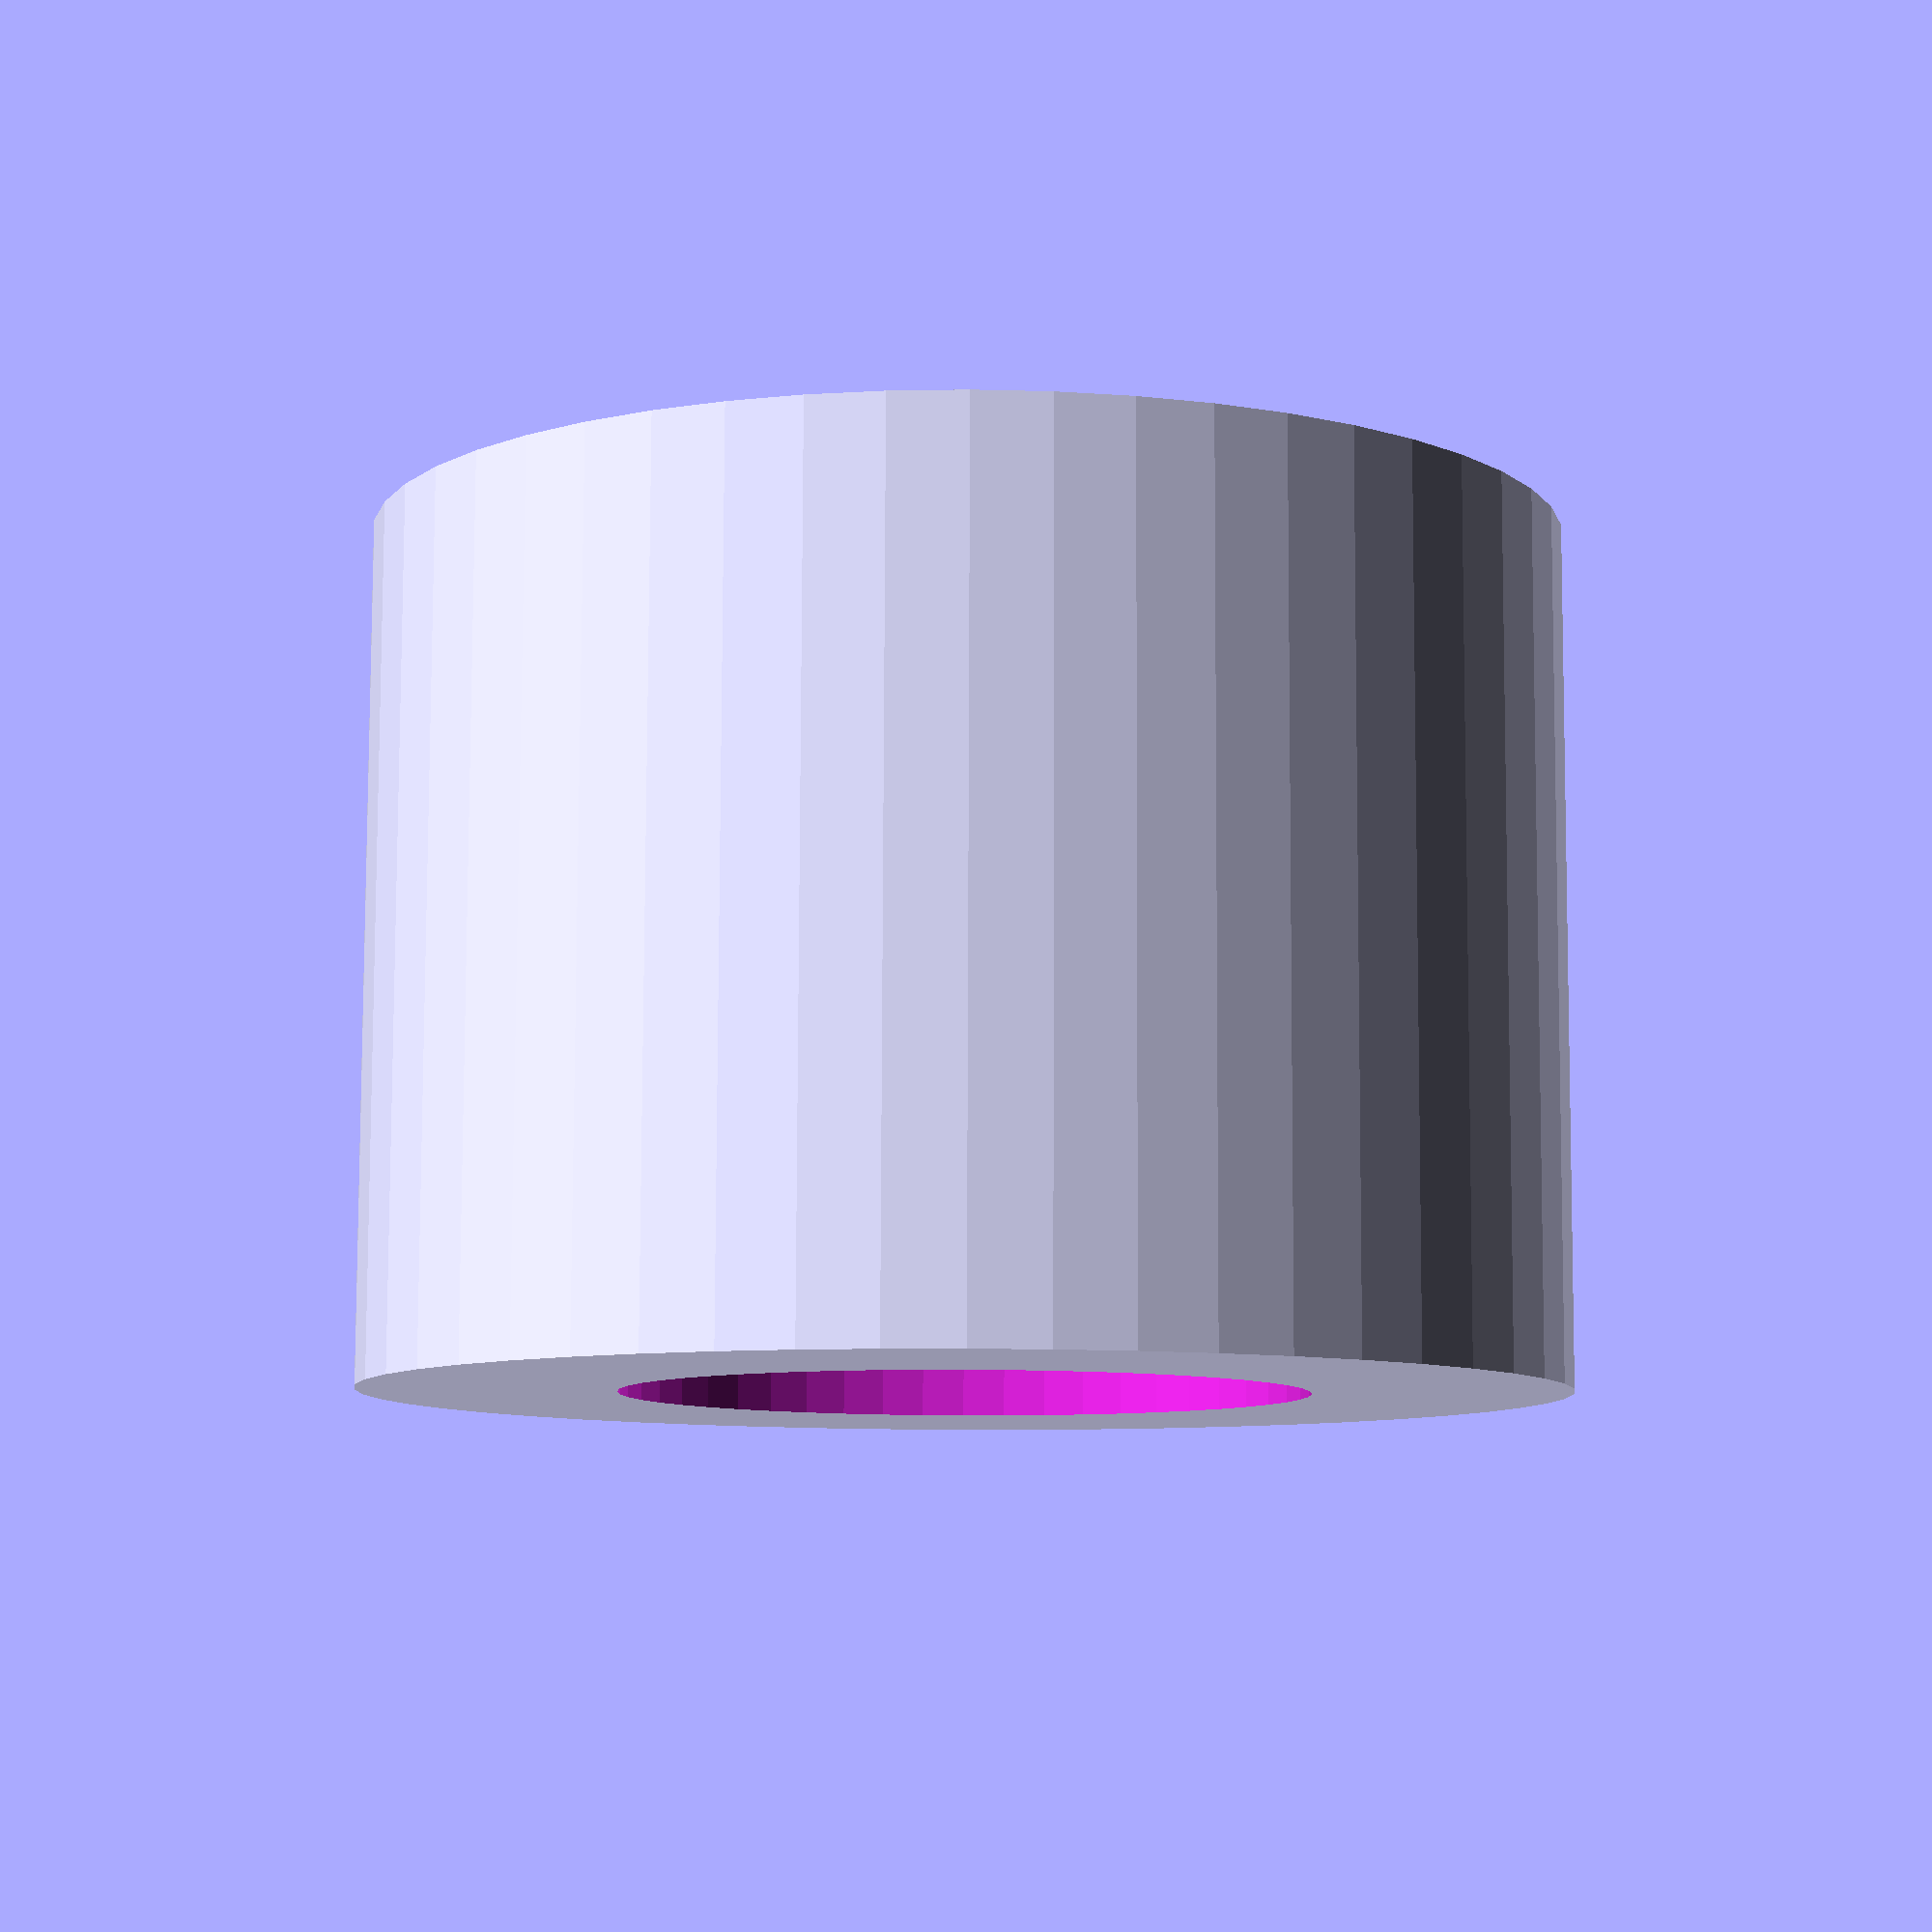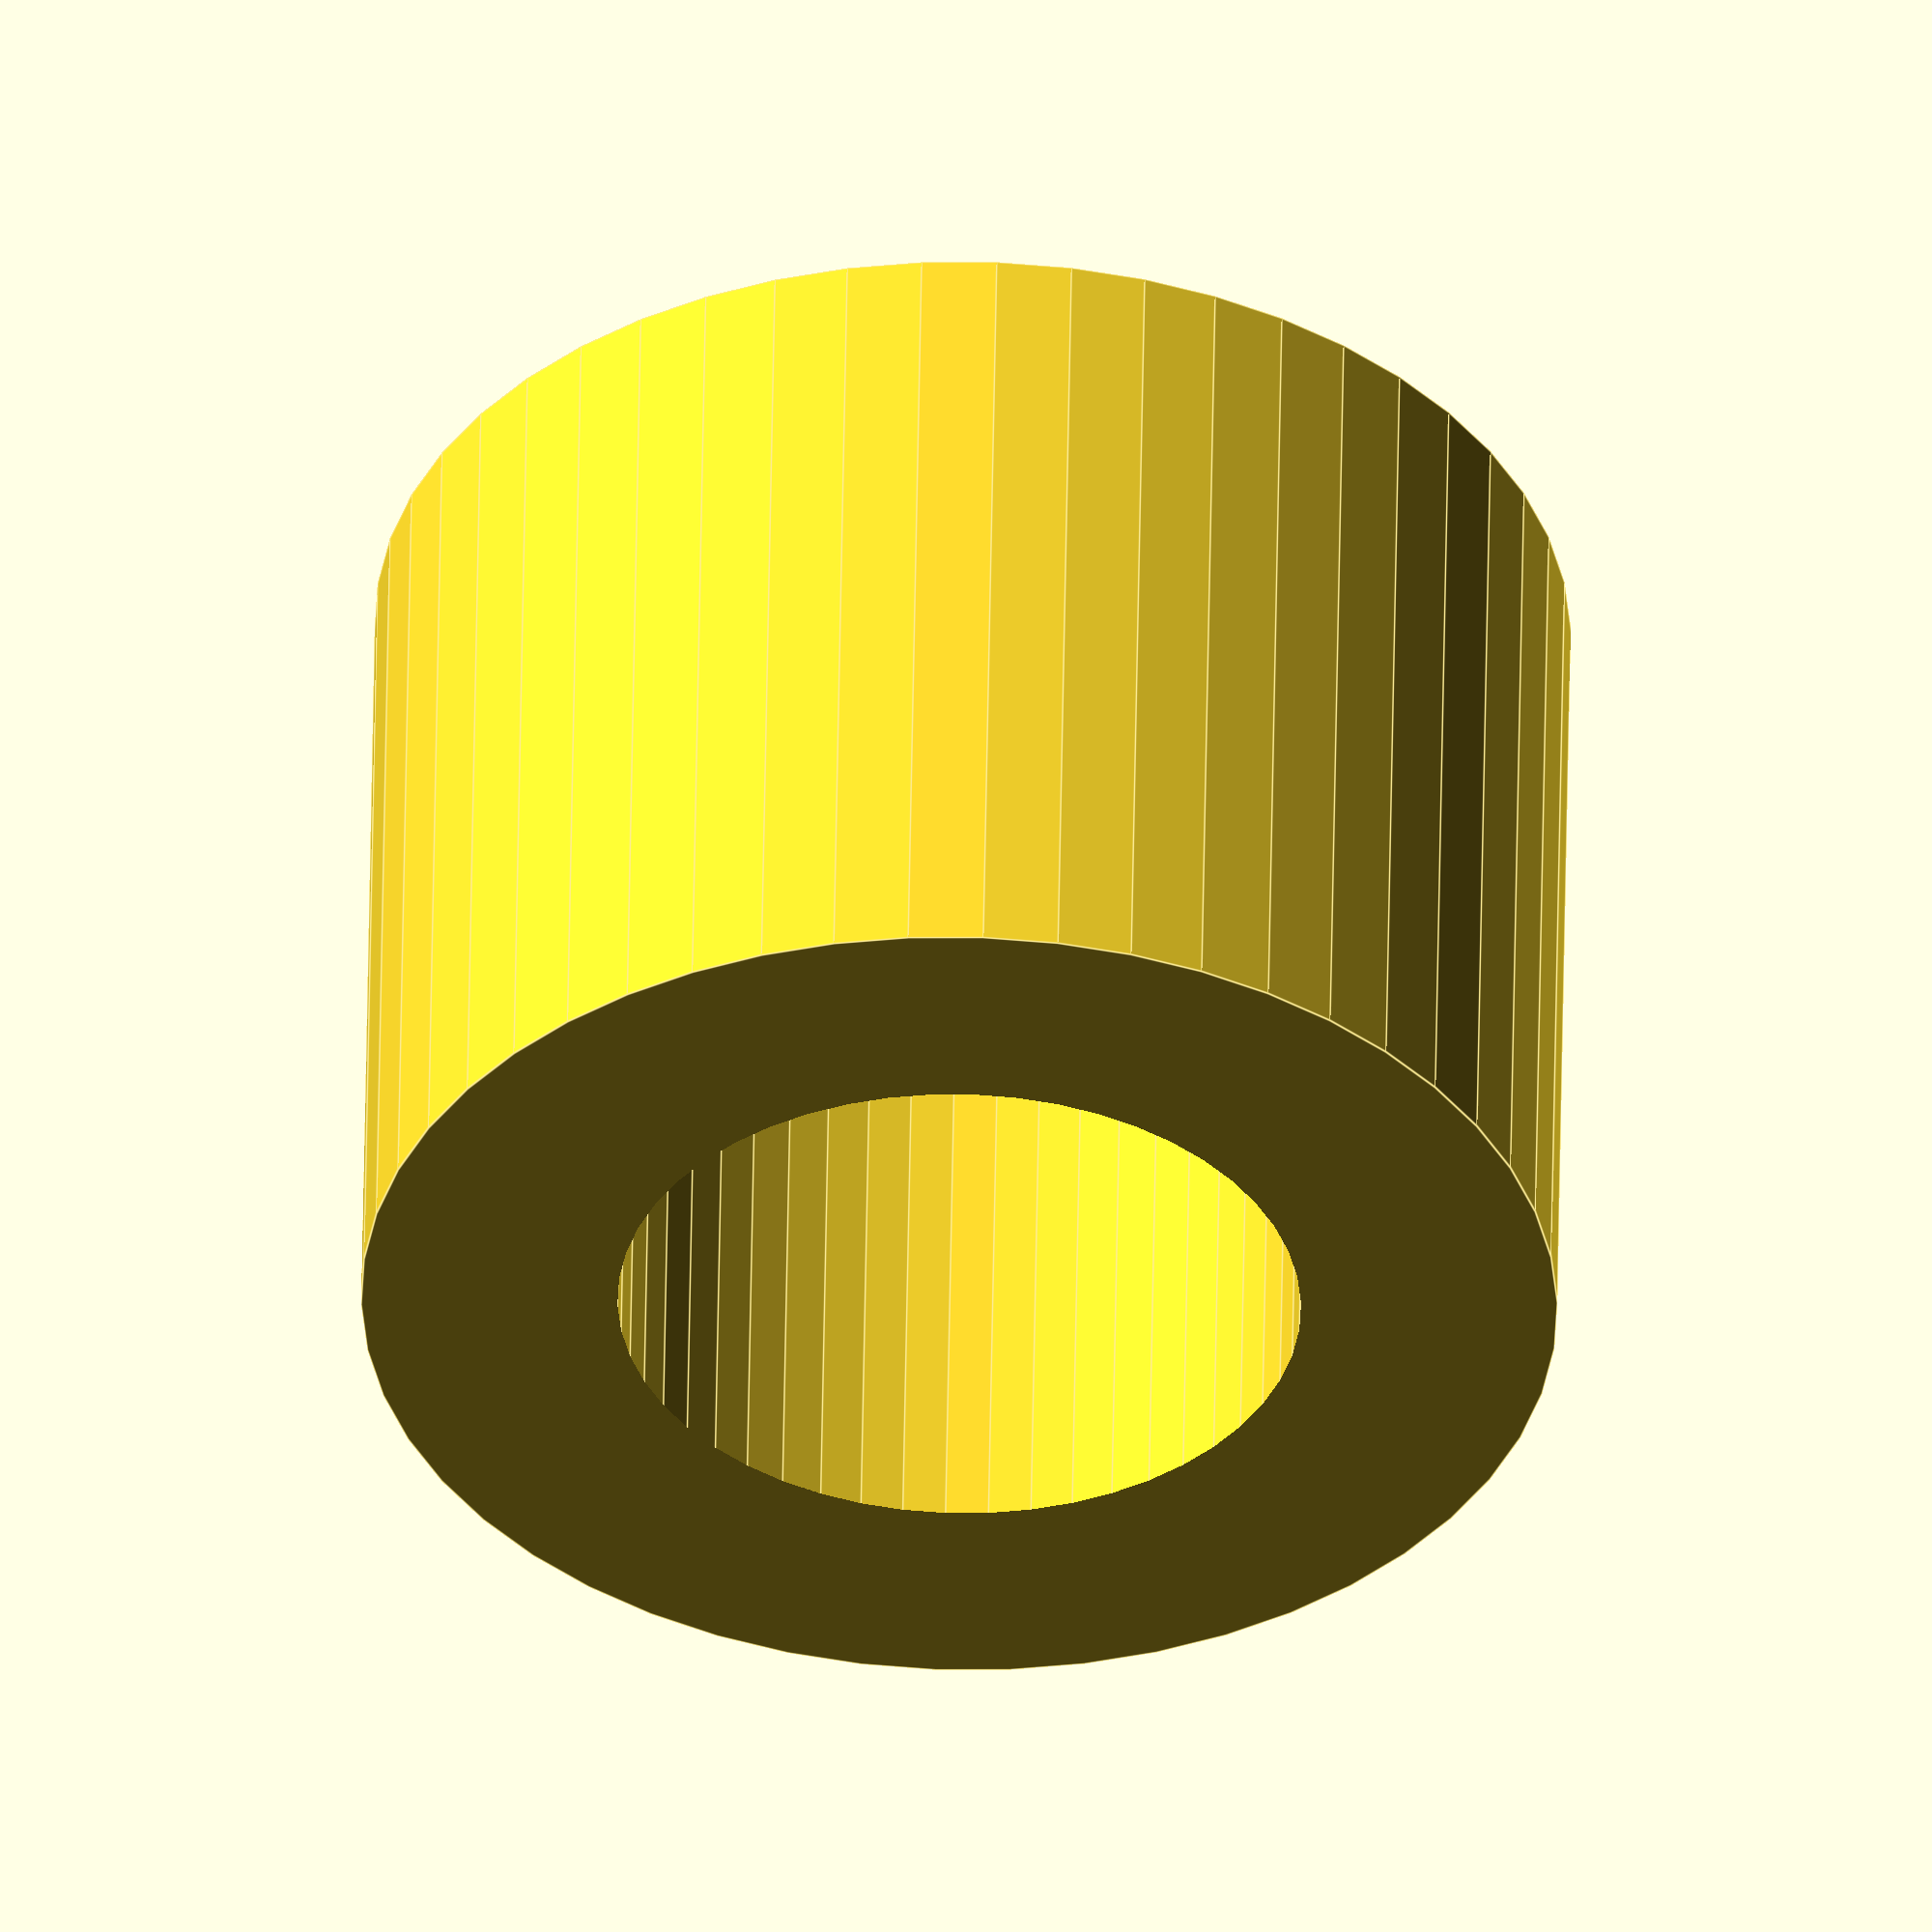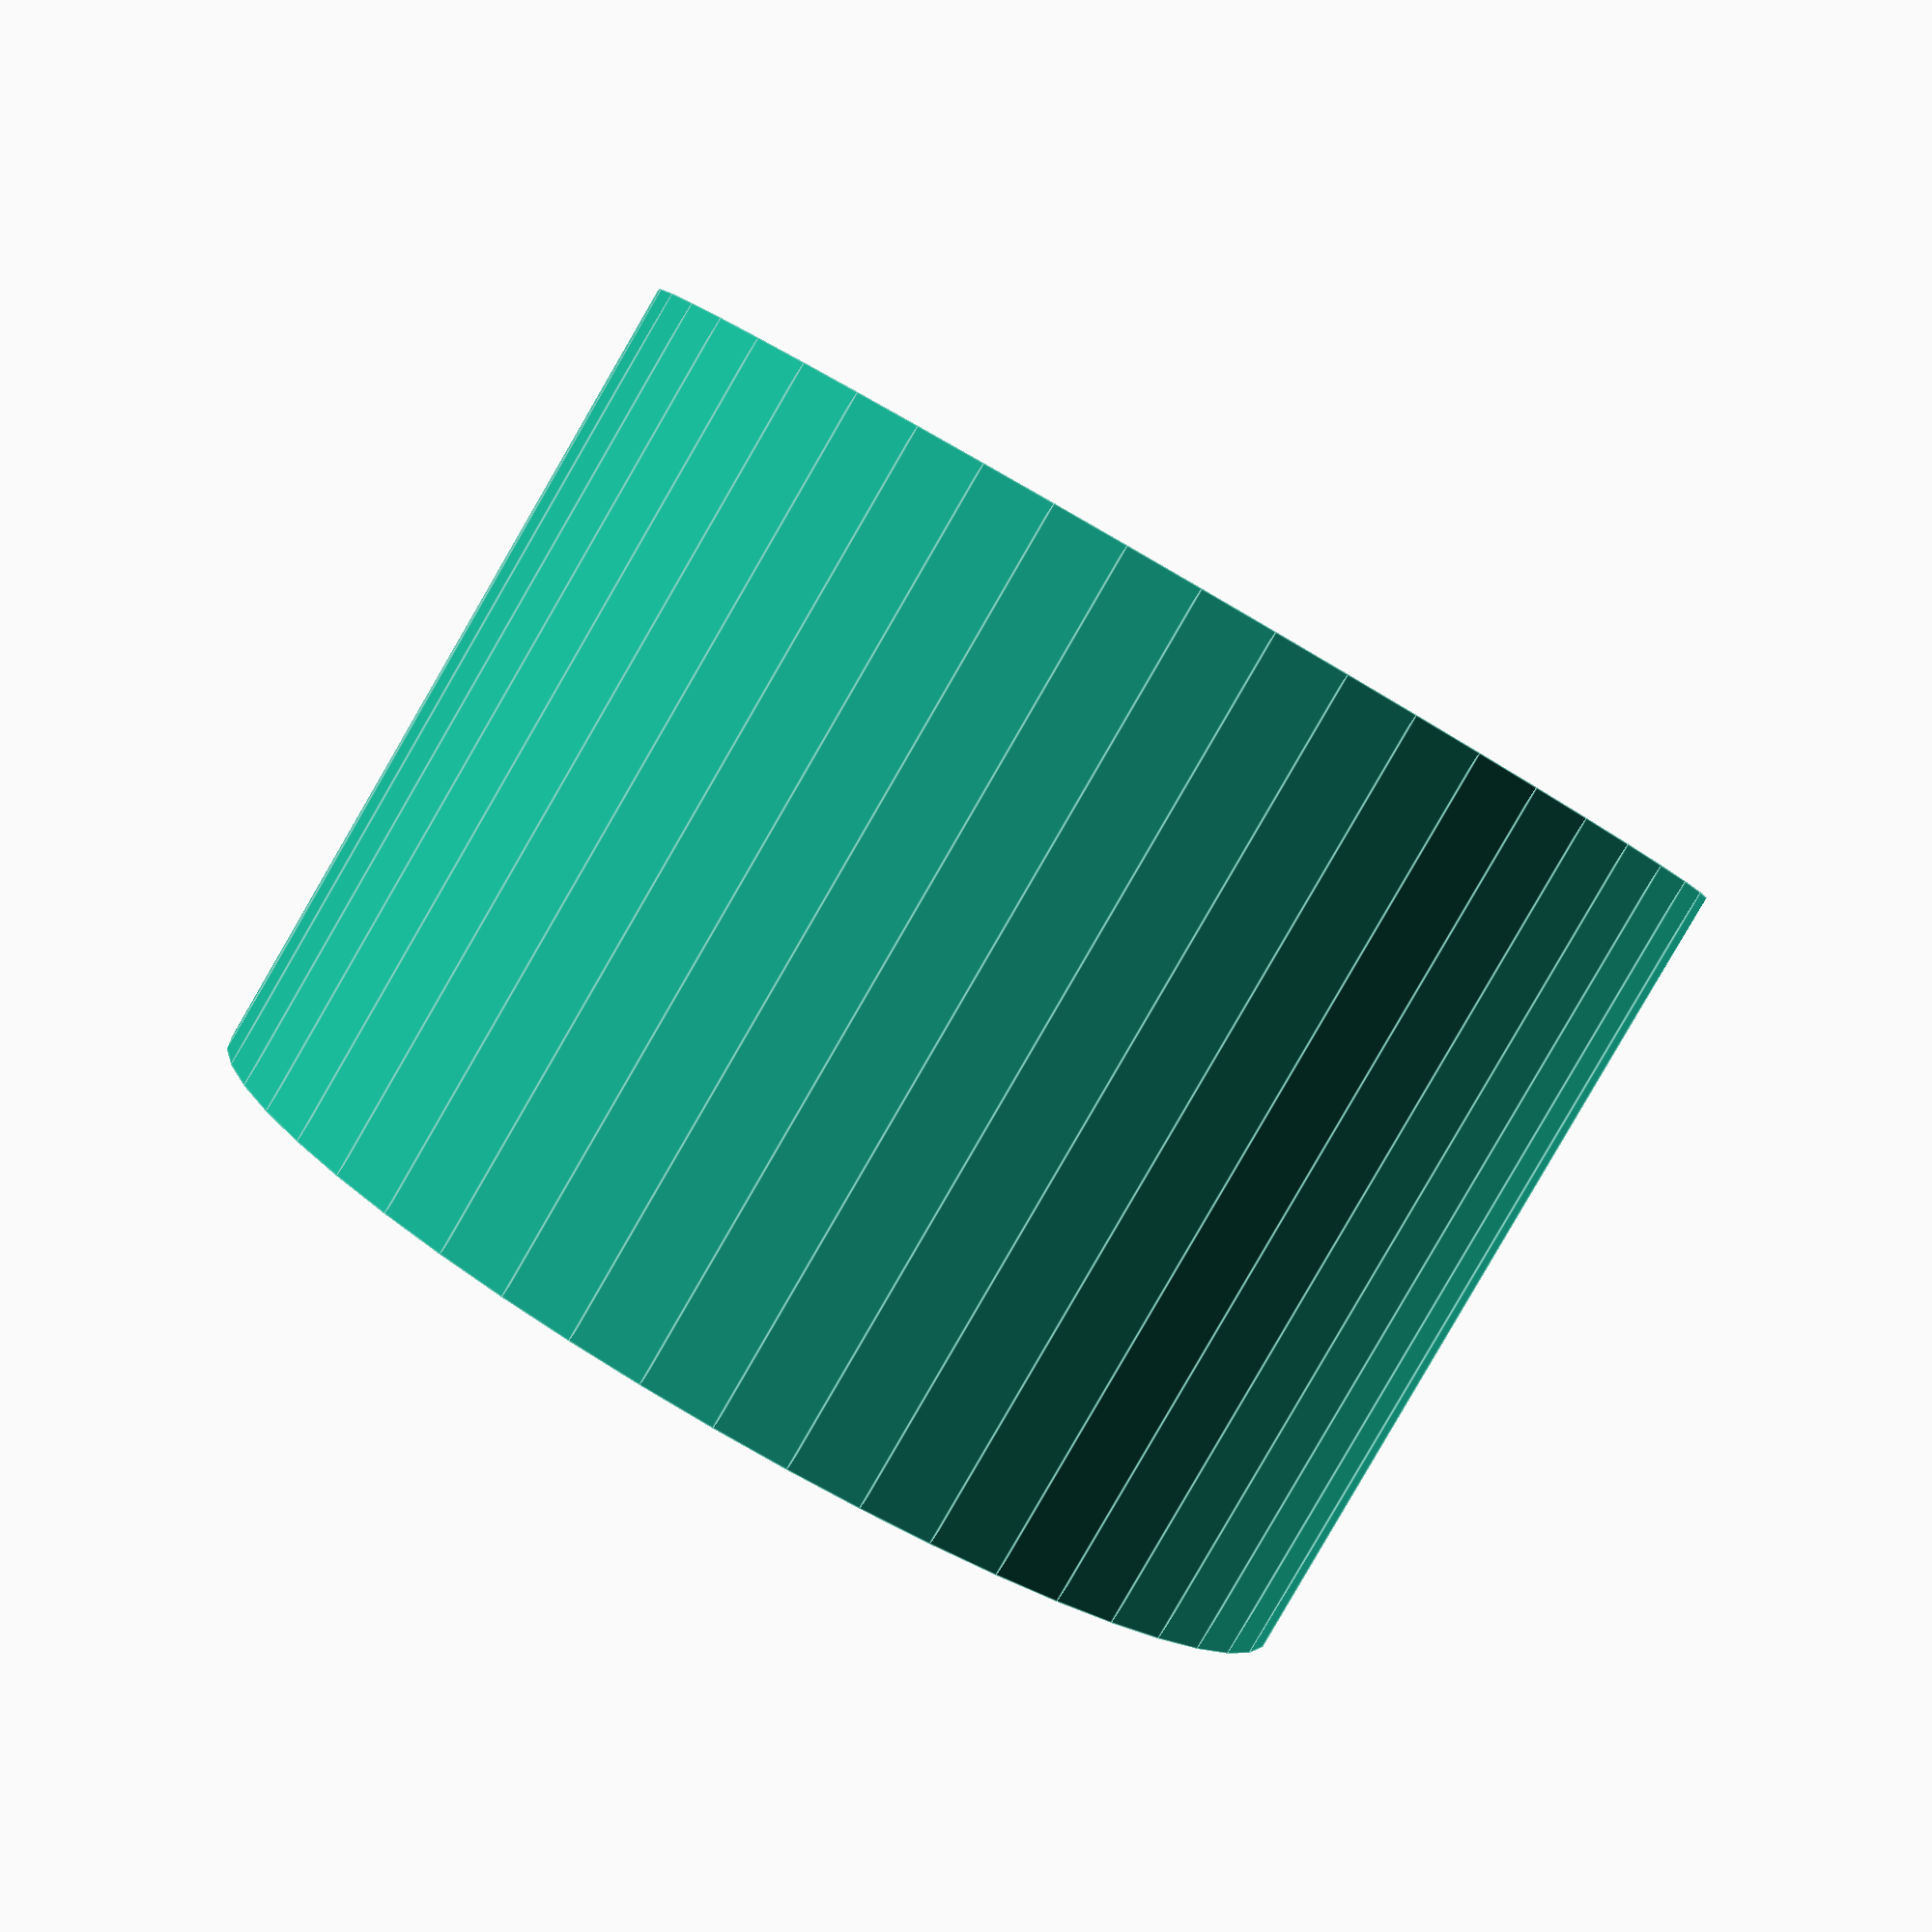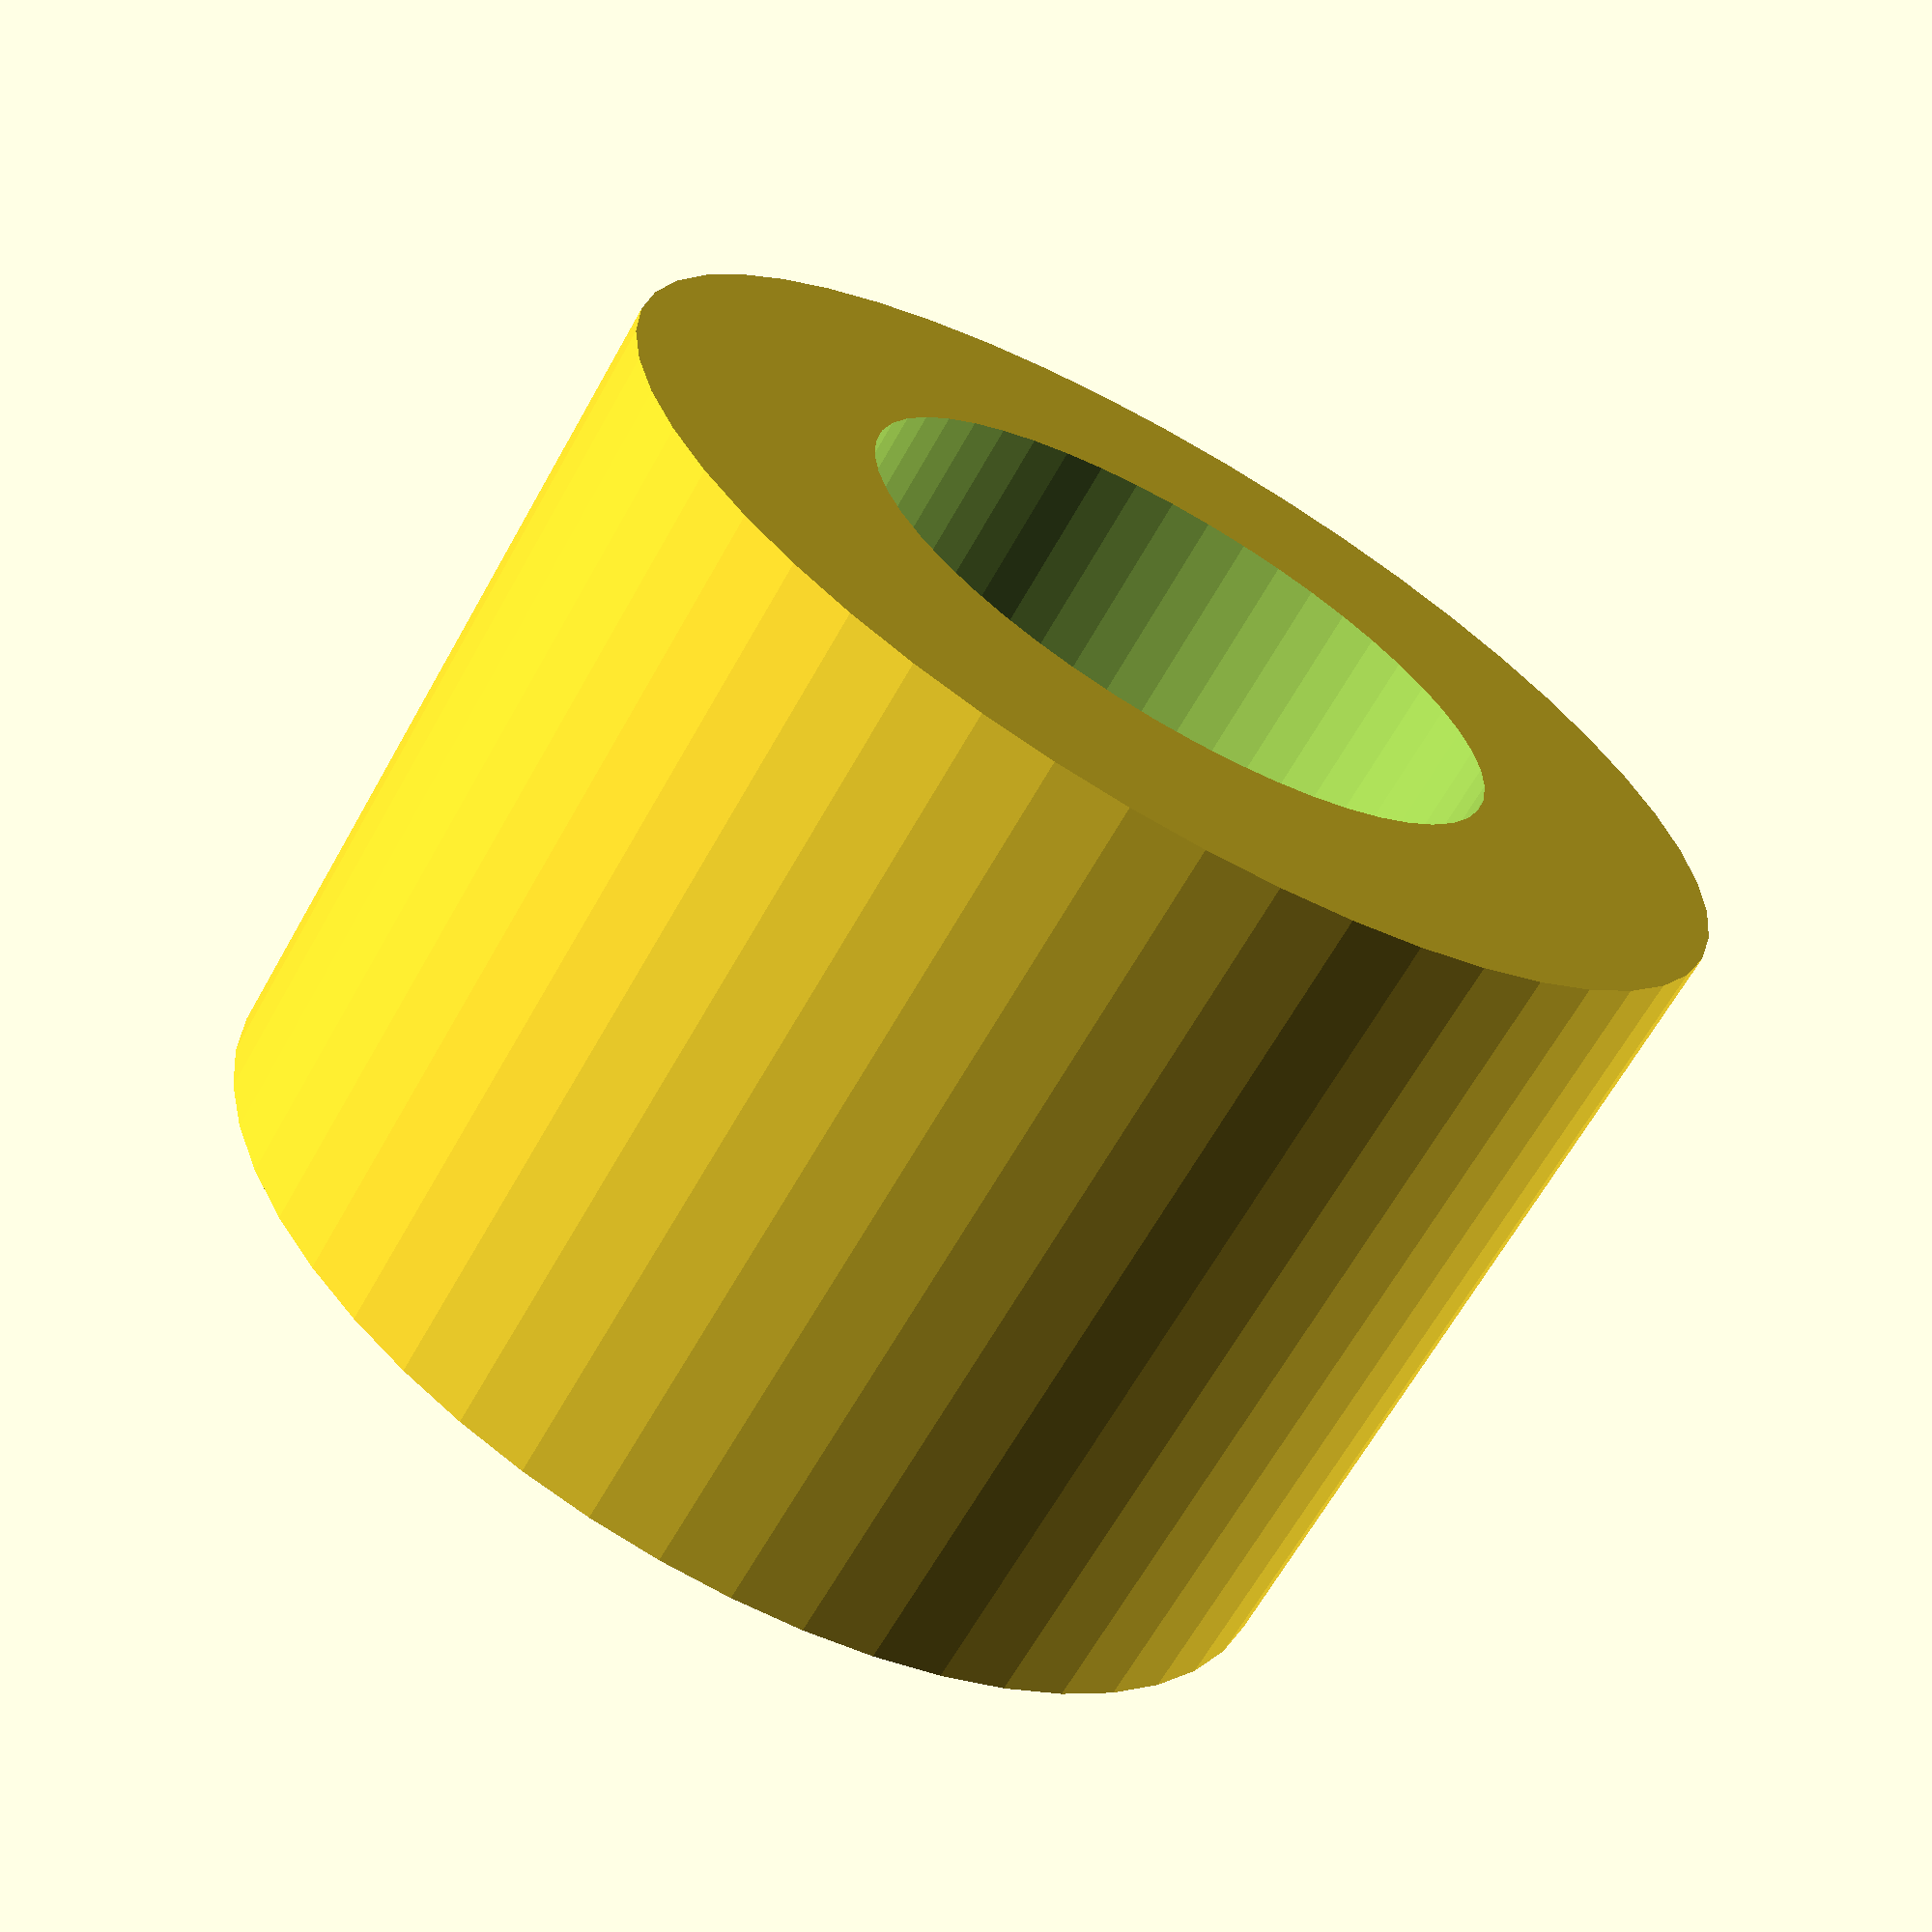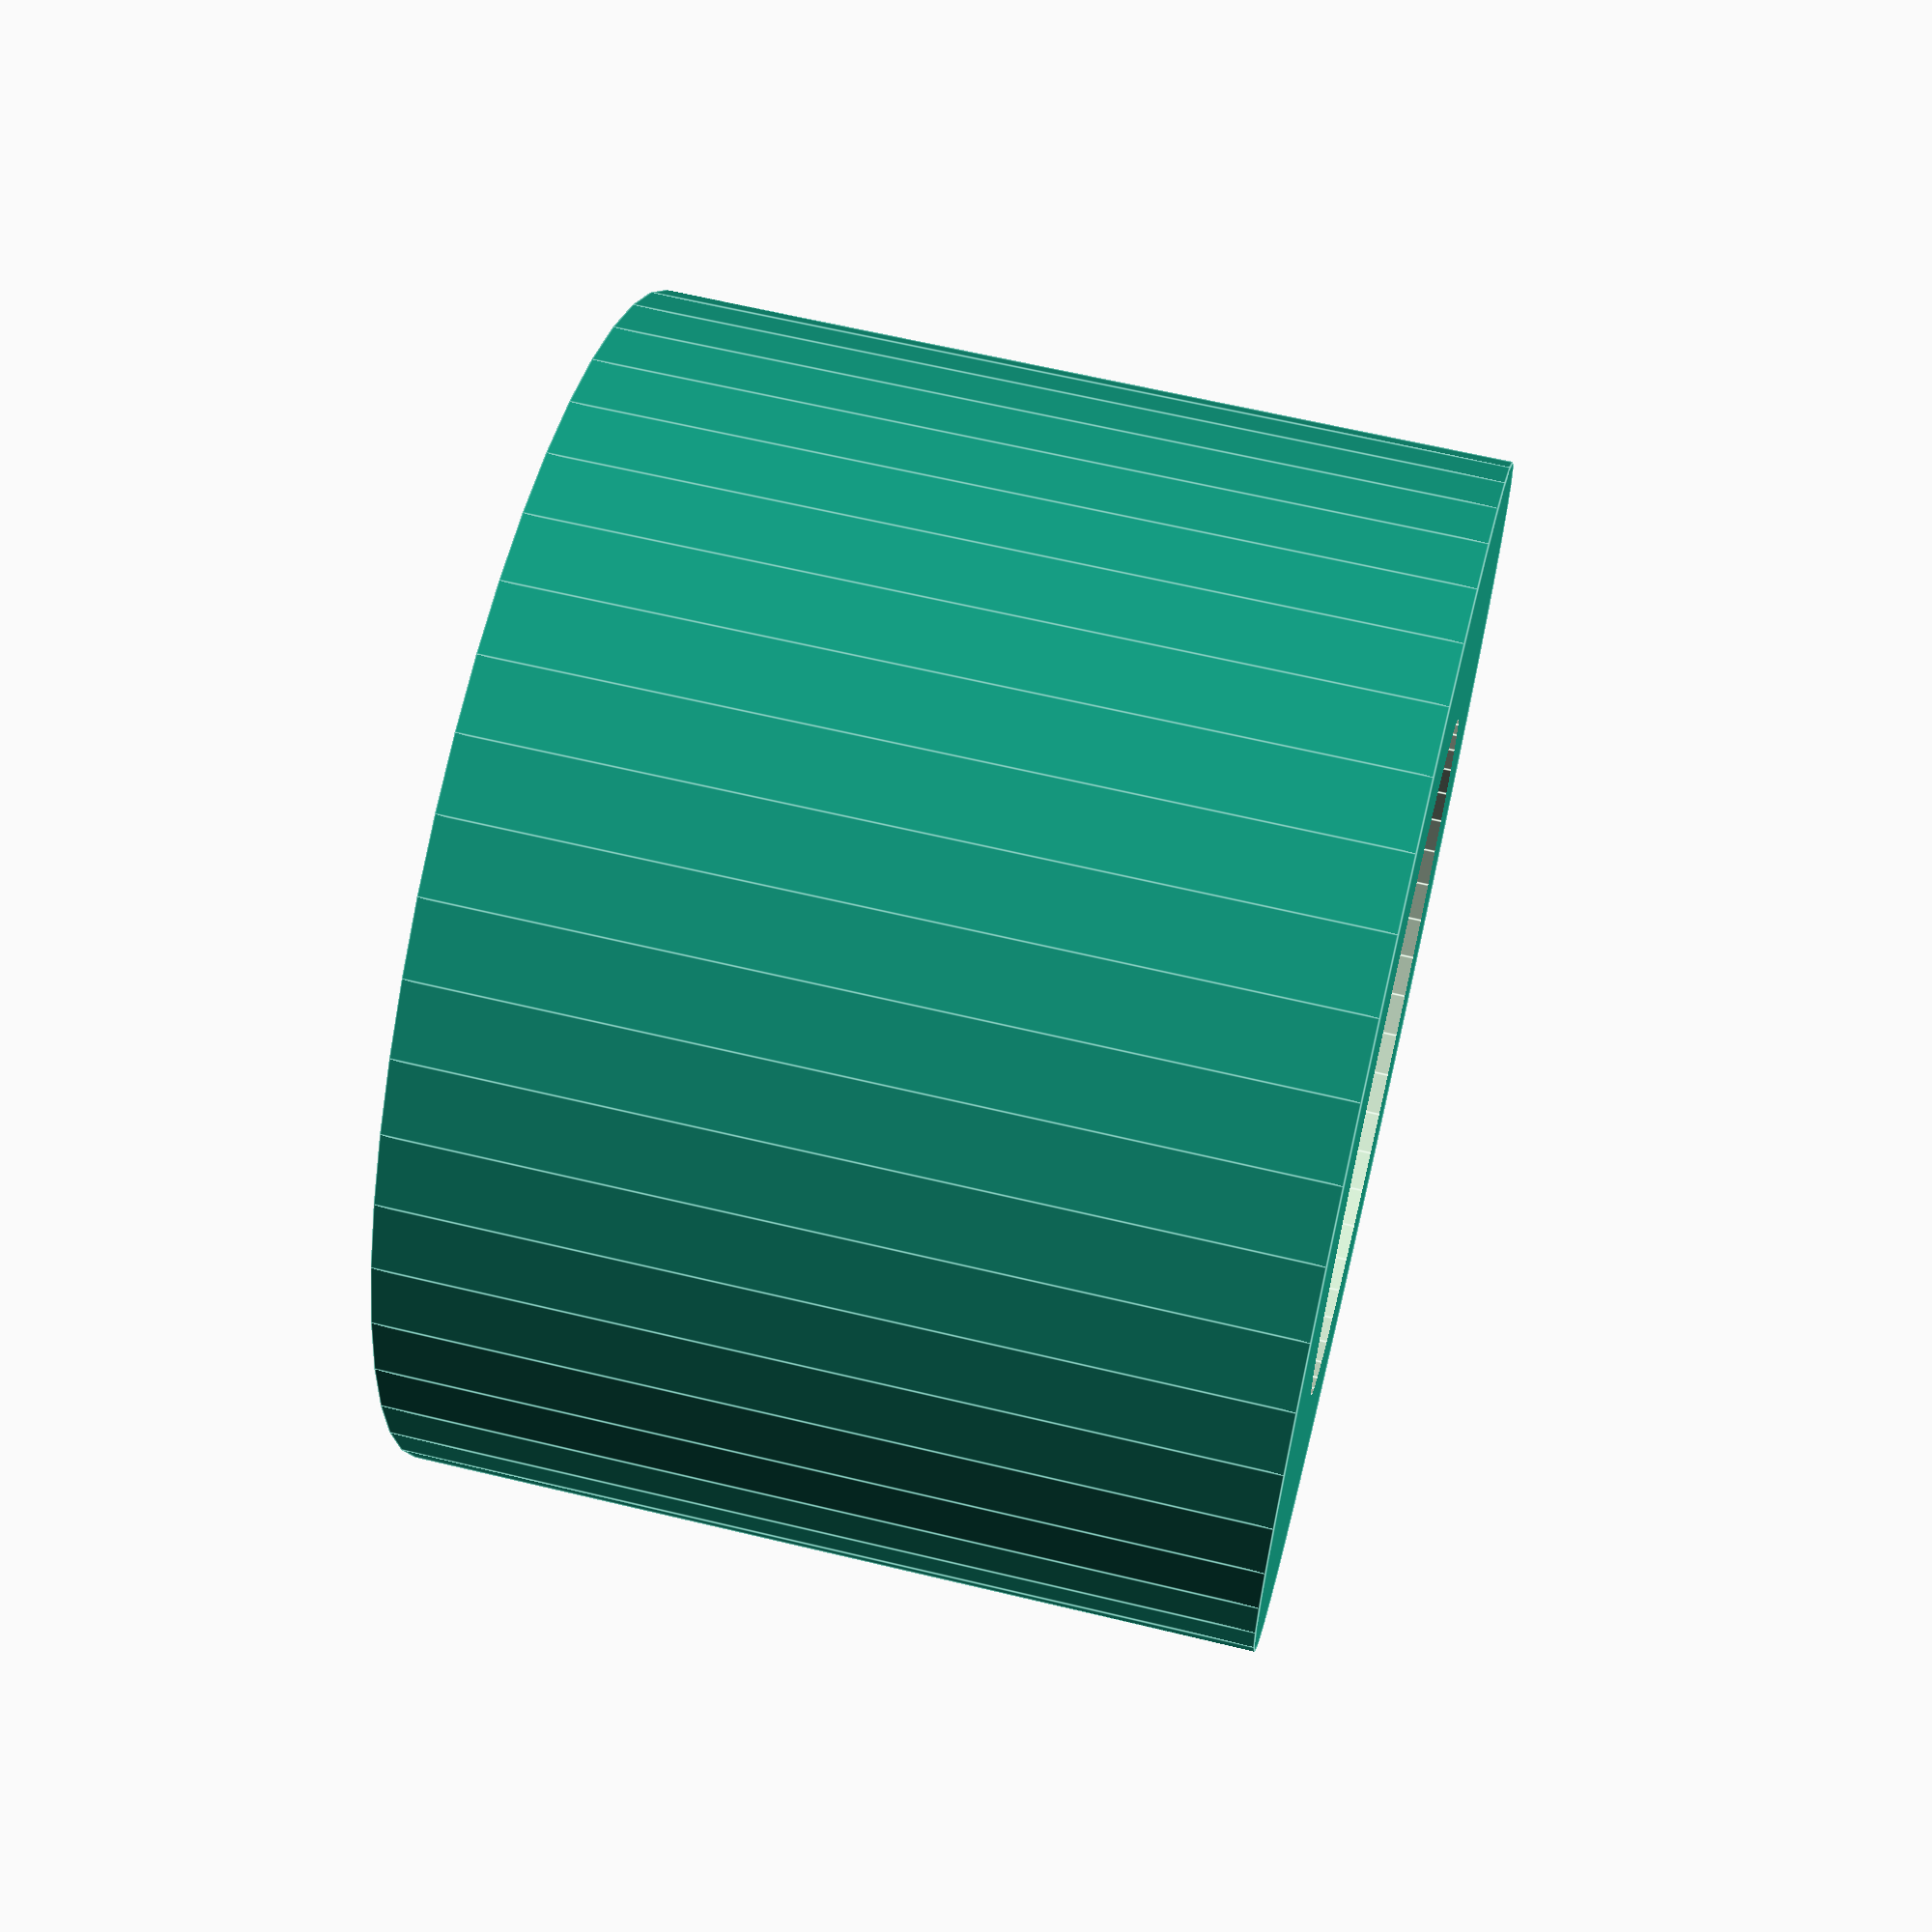
<openscad>
$fn = 50;


difference() {
	union() {
		translate(v = [0, 0, -10.0000000000]) {
			cylinder(h = 20, r = 14.0000000000);
		}
	}
	union() {
		translate(v = [0, 0, -100.0000000000]) {
			cylinder(h = 200, r = 8);
		}
	}
}
</openscad>
<views>
elev=98.8 azim=306.2 roll=179.8 proj=p view=solid
elev=307.8 azim=27.5 roll=0.9 proj=o view=edges
elev=265.7 azim=141.4 roll=210.1 proj=p view=edges
elev=66.0 azim=105.0 roll=330.5 proj=p view=wireframe
elev=117.0 azim=16.3 roll=256.3 proj=p view=edges
</views>
